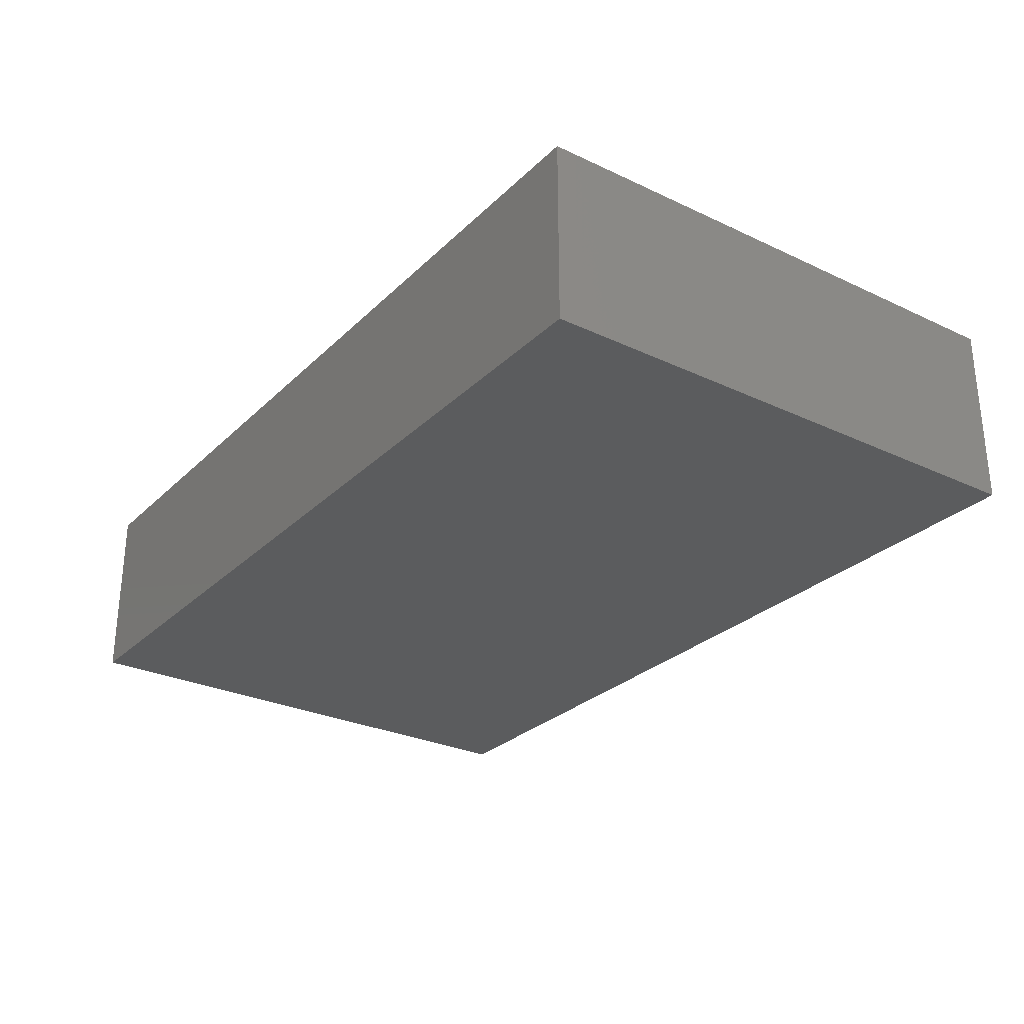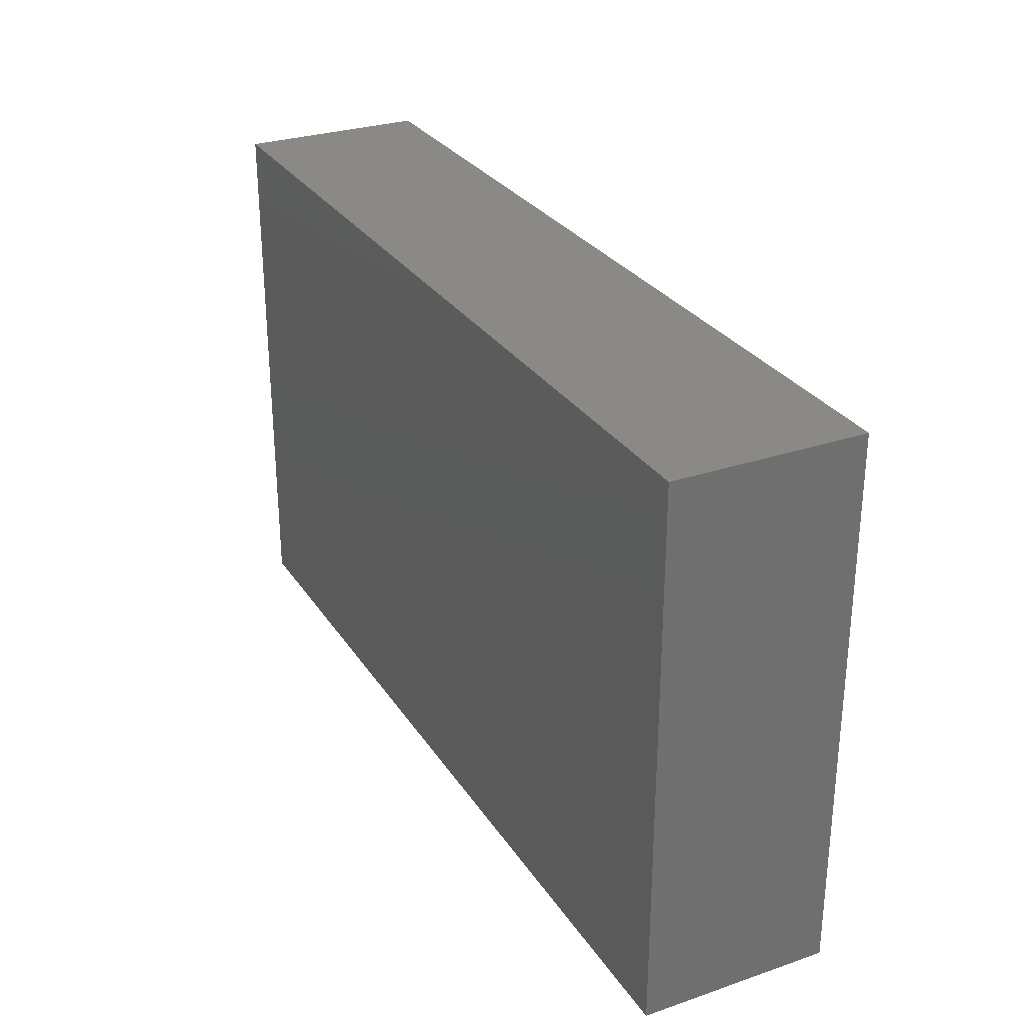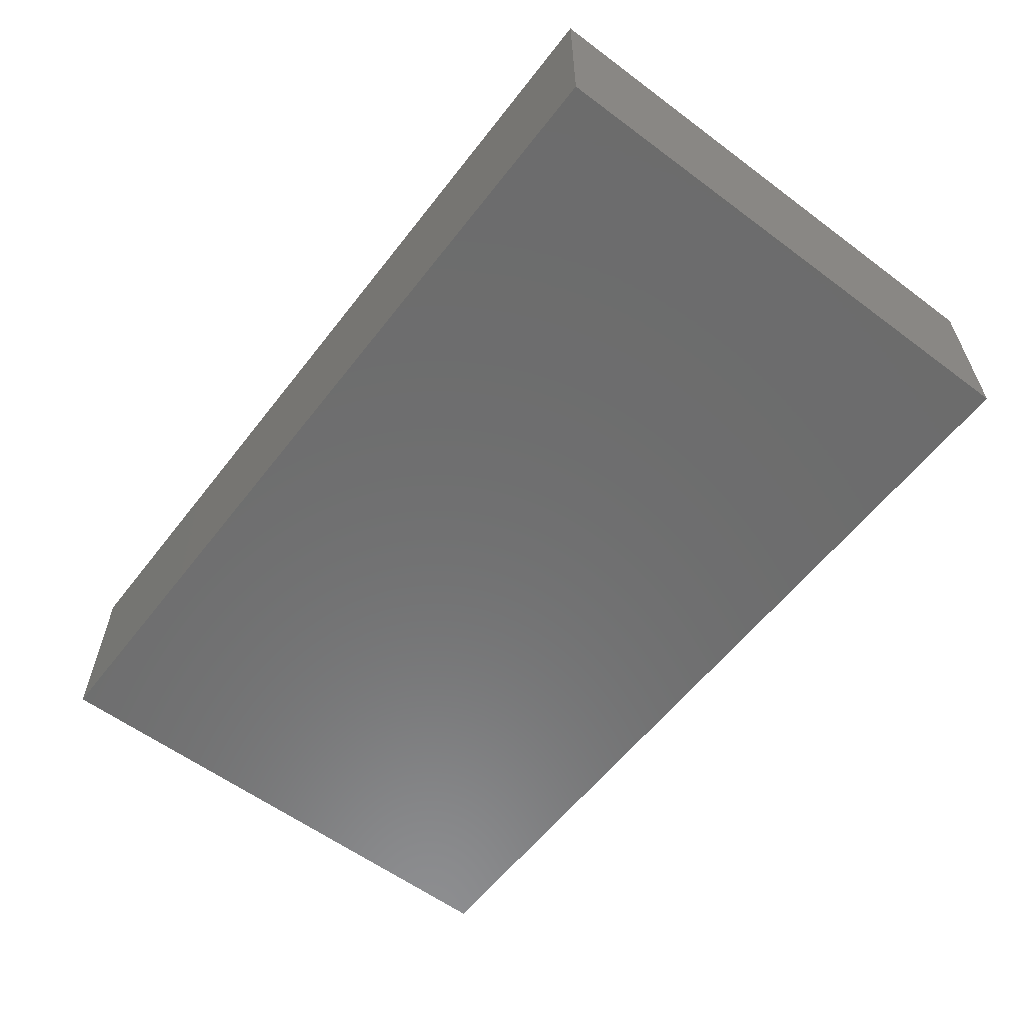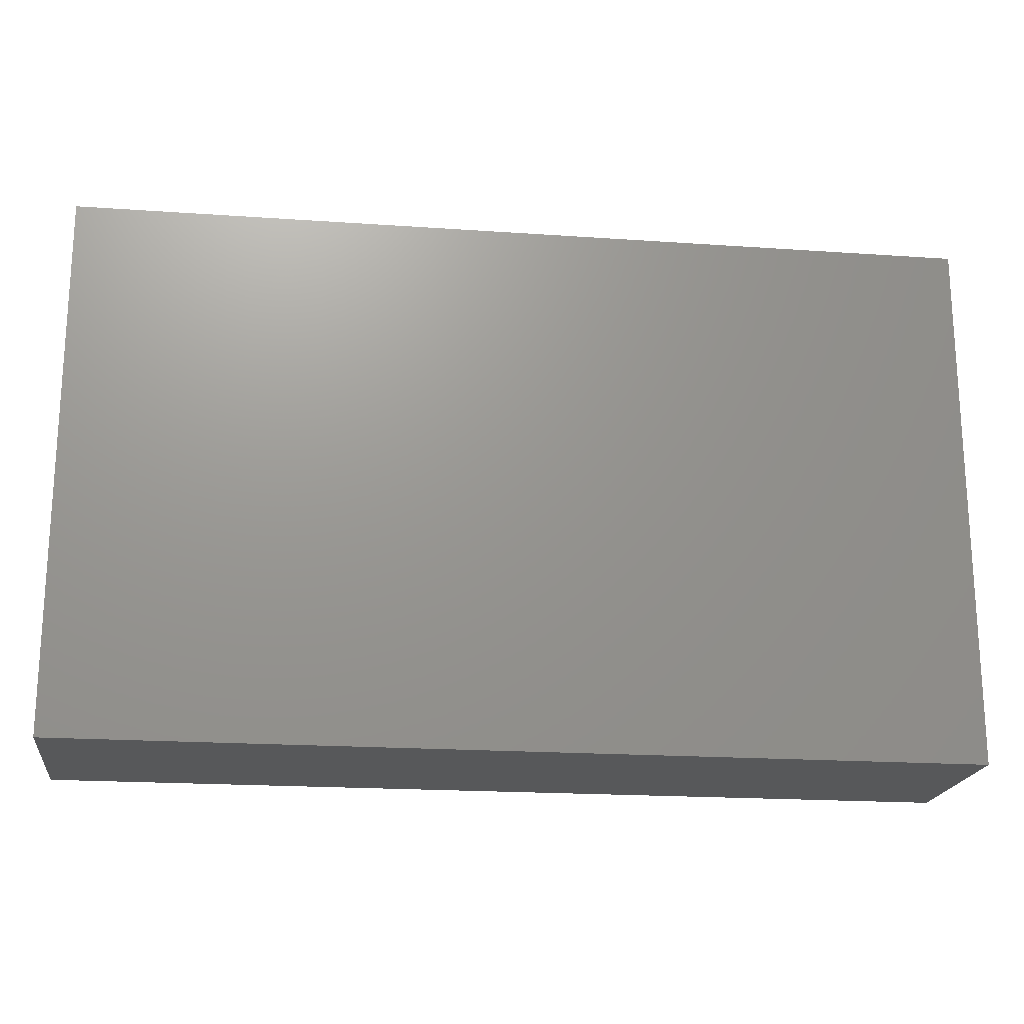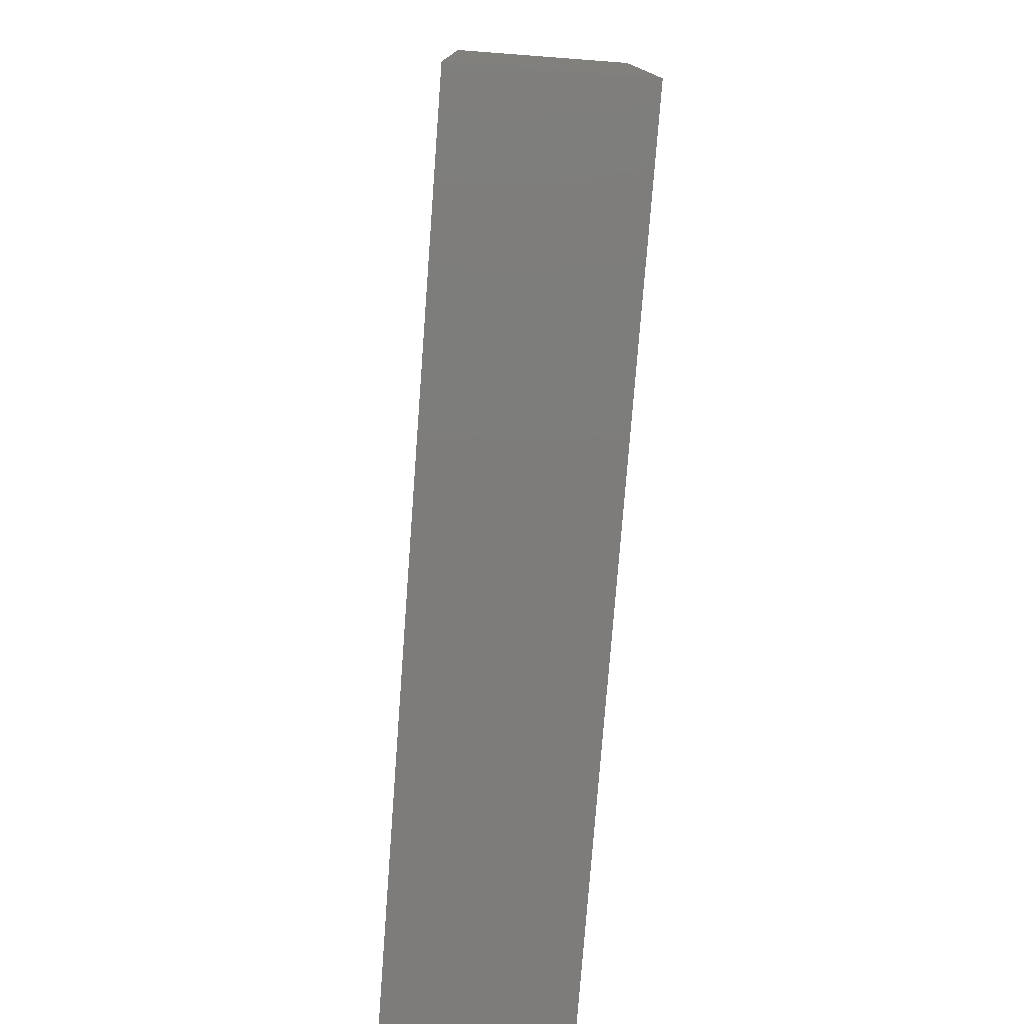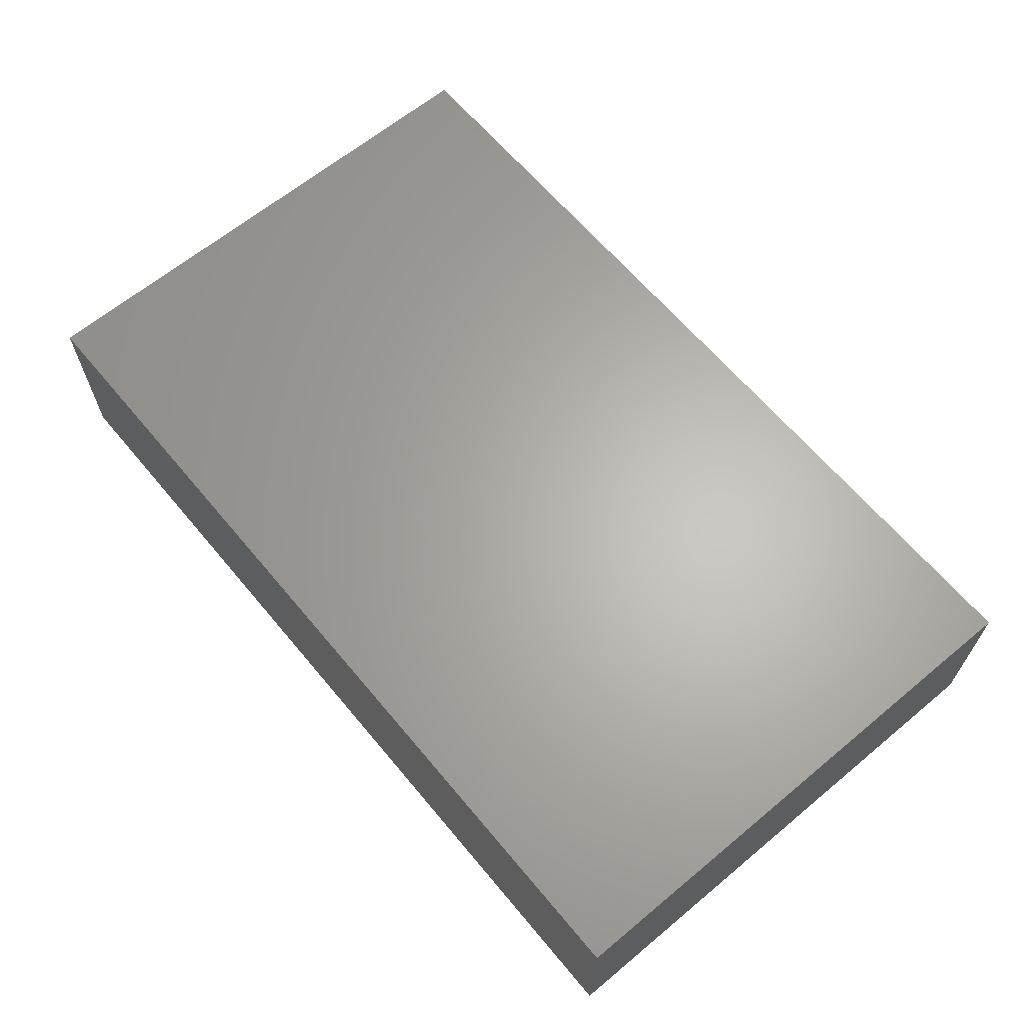
<metadata>
{"format":"stl","ext":"stl","renderer":"f3d","projection":"perspective","resolution":1024,"background":"white","views":[{"elev":-28.1,"azim":-125.4,"up":"+Z"},{"elev":28.8,"azim":63.2,"up":"+Y"},{"elev":-58.8,"azim":52.5,"up":"+Z"},{"elev":-19.5,"azim":-7.4,"up":"+Y"},{"elev":-76.1,"azim":85.7,"up":"+Y"},{"elev":64.4,"azim":50.1,"up":"+Z"}]}
</metadata>
<code>
# stl→obj: 8 verts, 12 faces
v 12.23 15 -7.302
v 12.23 0 -7.302
v 12.23 15 -12.47
v -12.77 15 -12.47
v -12.77 0 -7.302
v -12.77 0 -12.47
v -12.77 15 -7.302
v 12.23 0 -12.47
f 1 2 3
f 1 3 4
f 5 2 1
f 6 4 3
f 6 5 4
f 6 2 5
f 7 5 1
f 7 1 4
f 7 4 5
f 8 6 3
f 8 3 2
f 8 2 6

</code>
